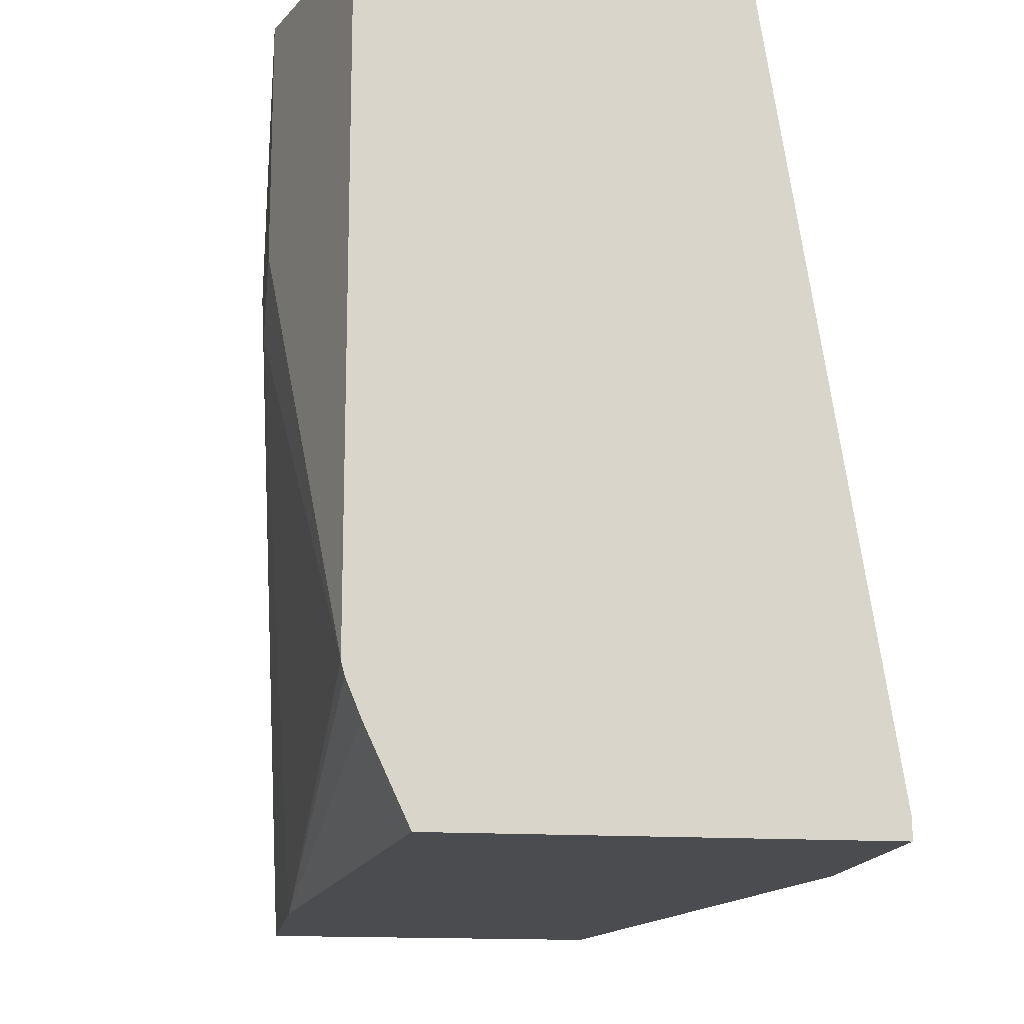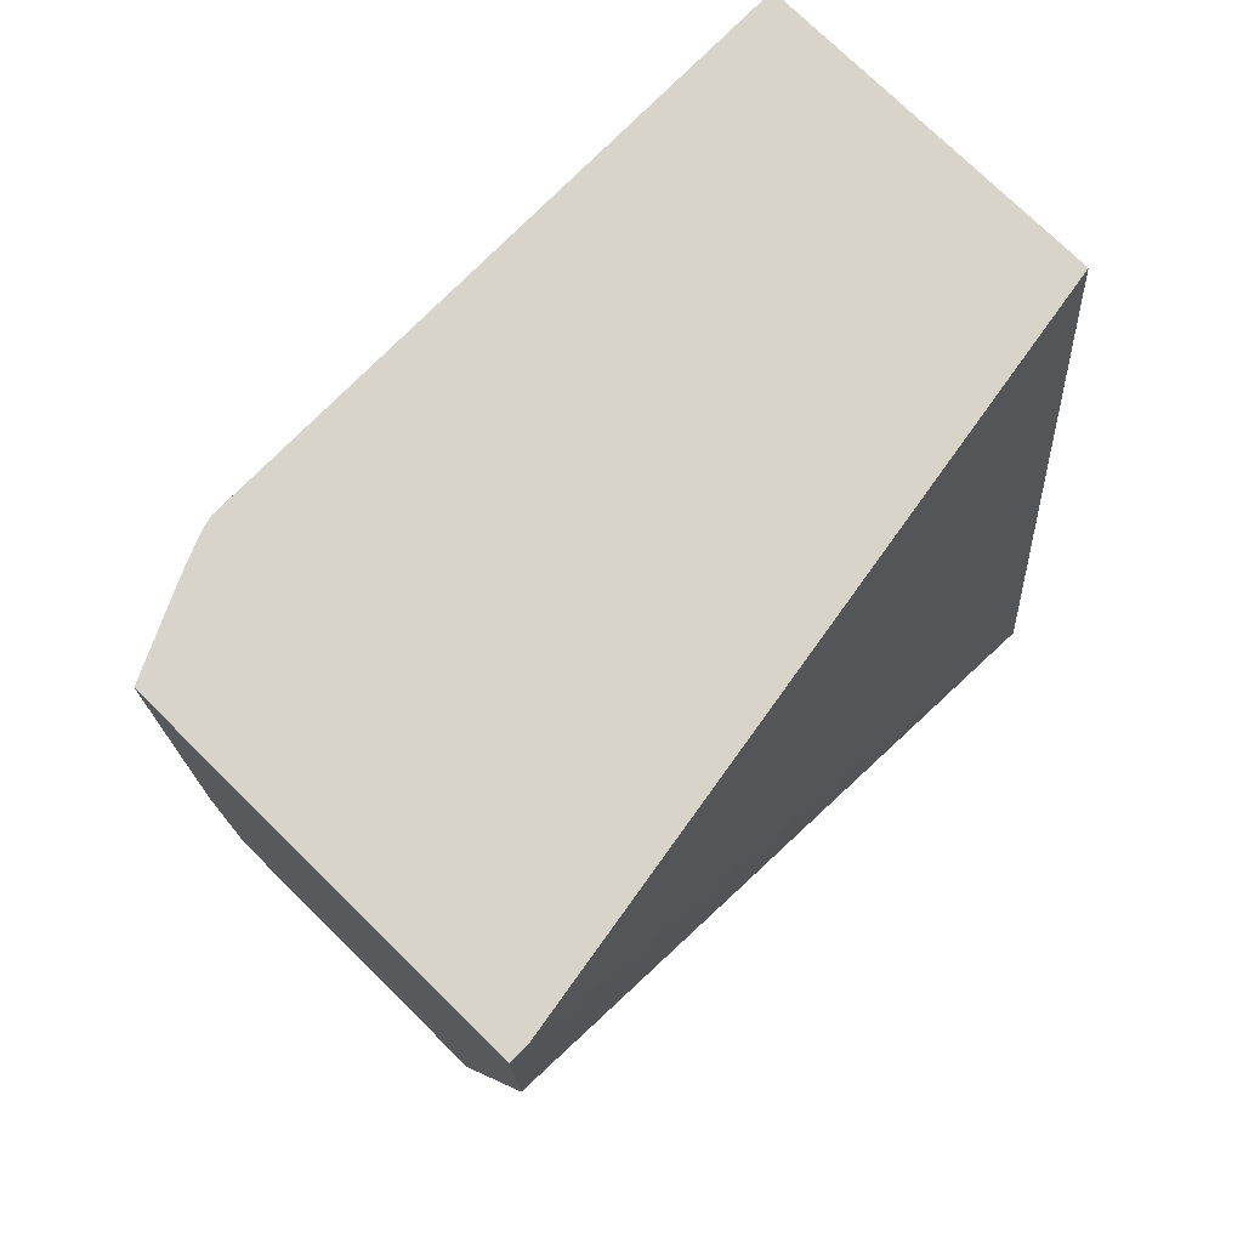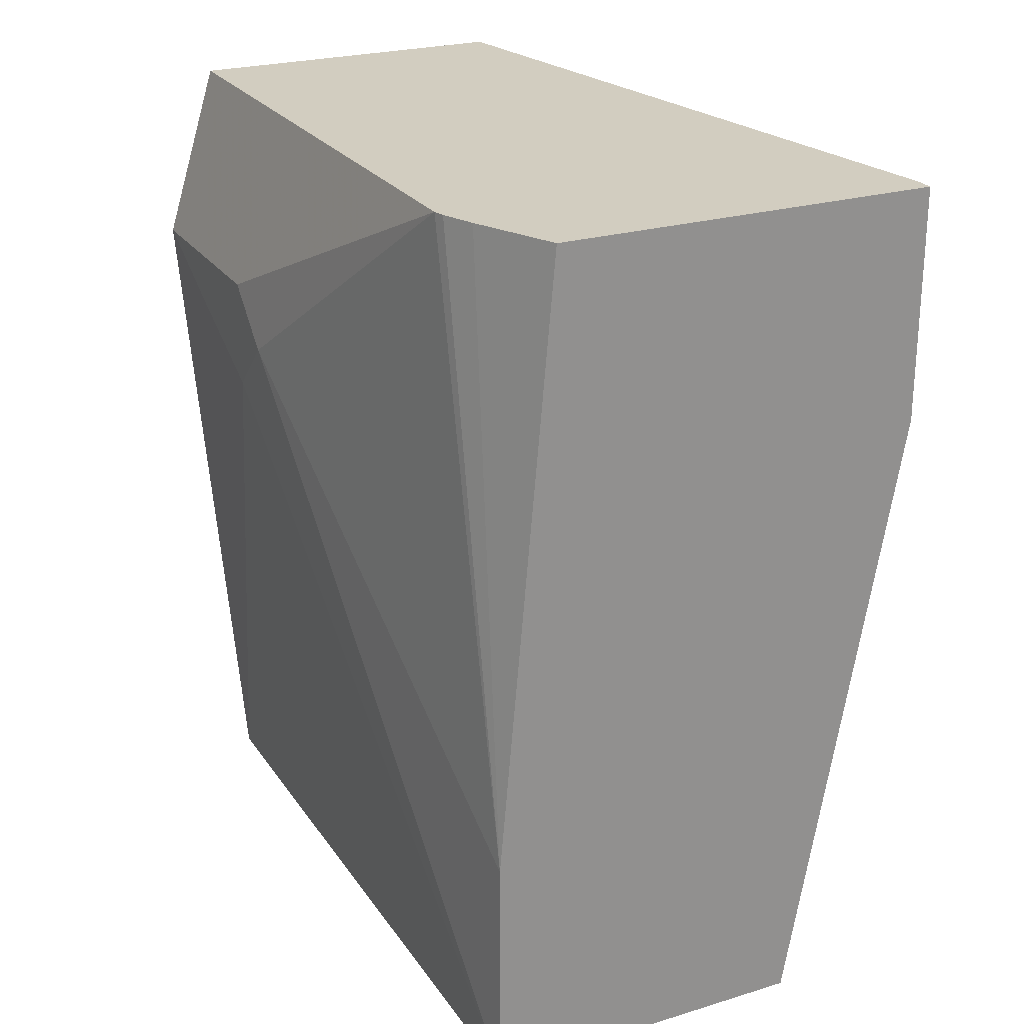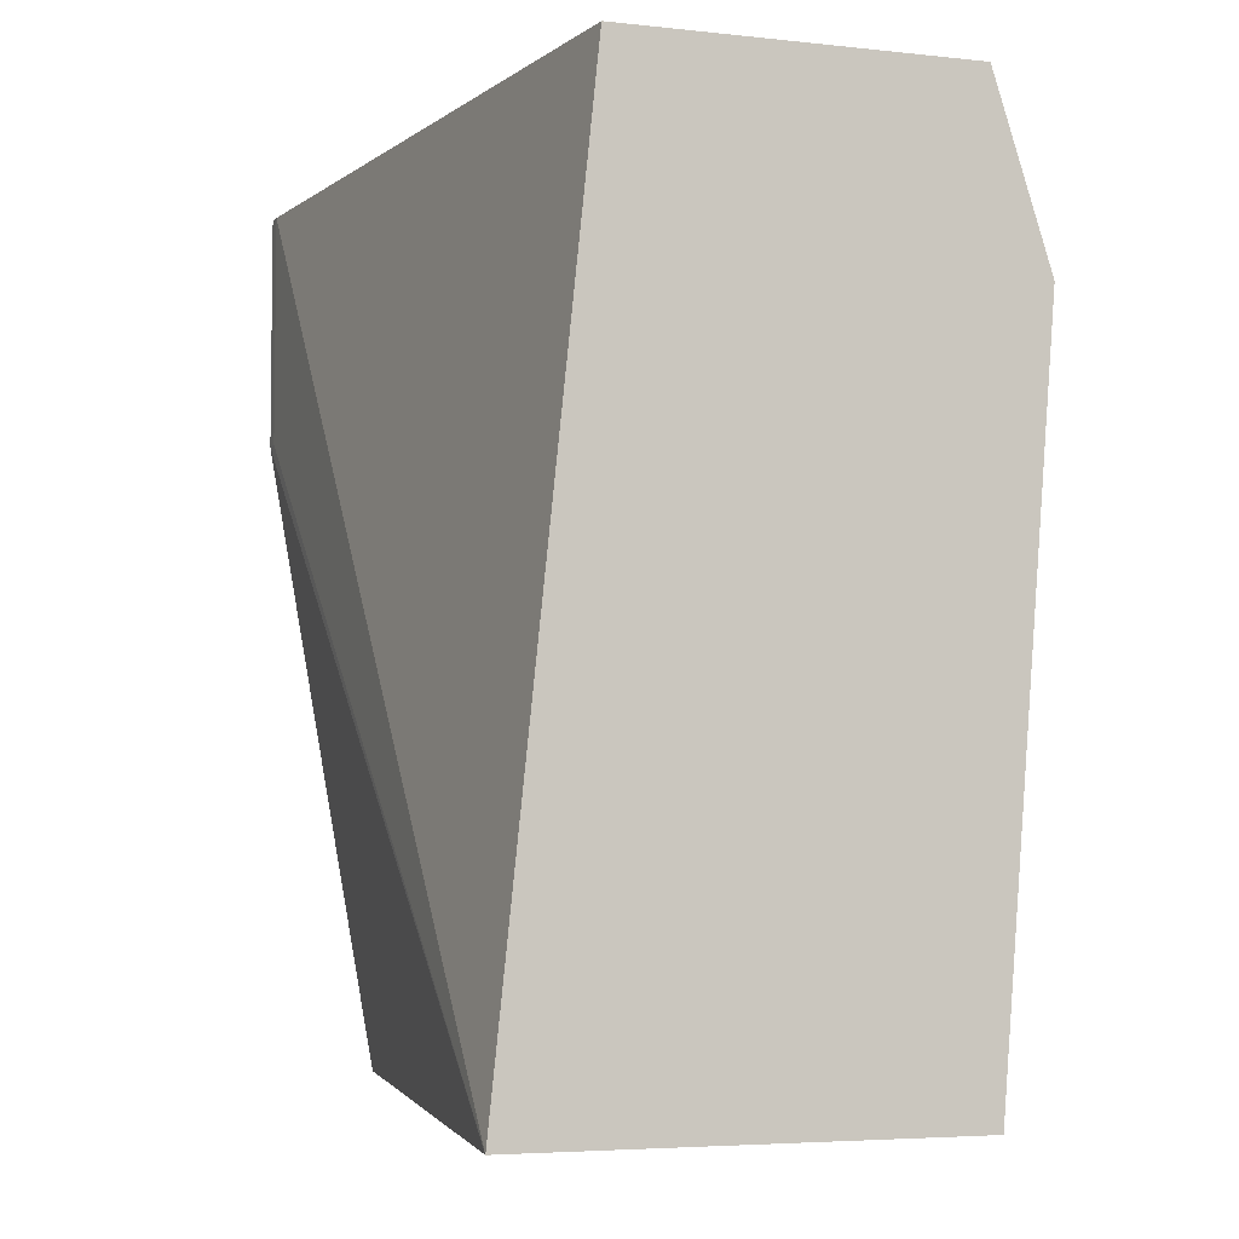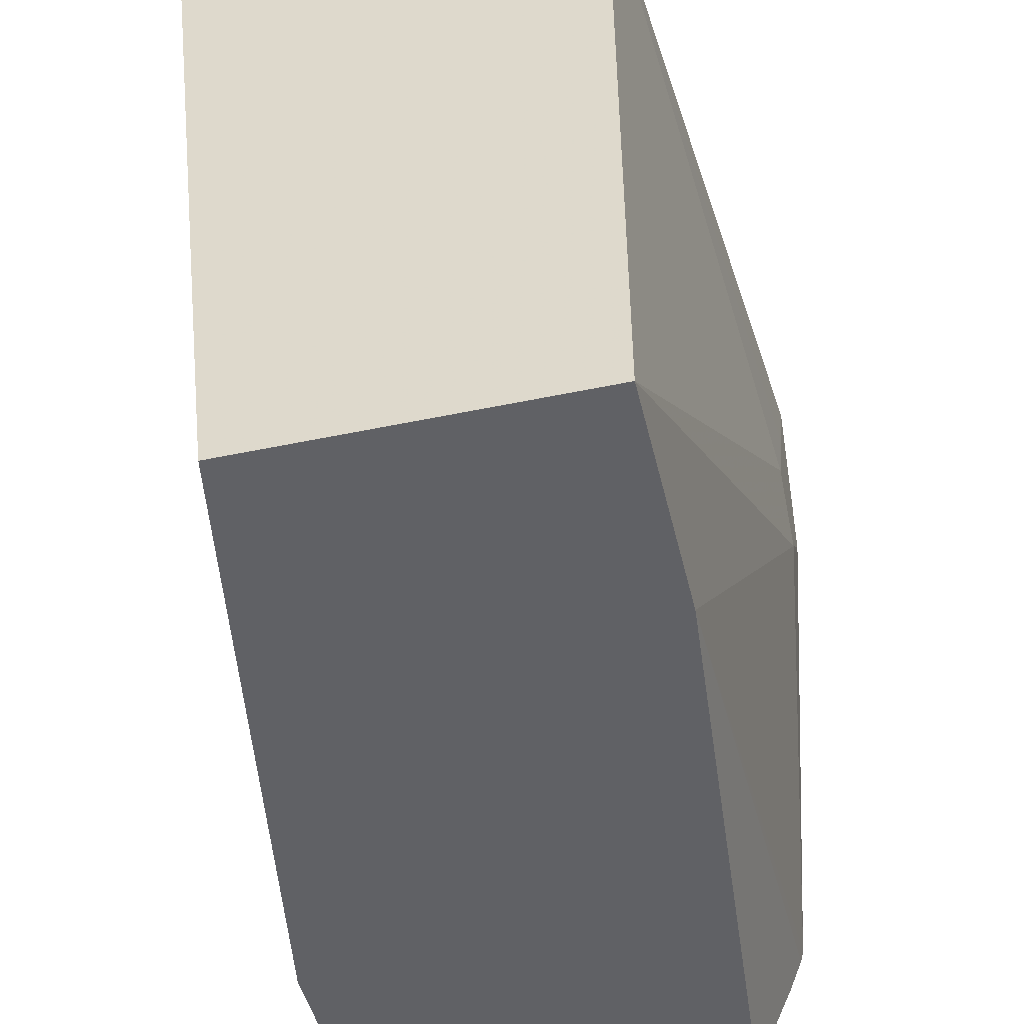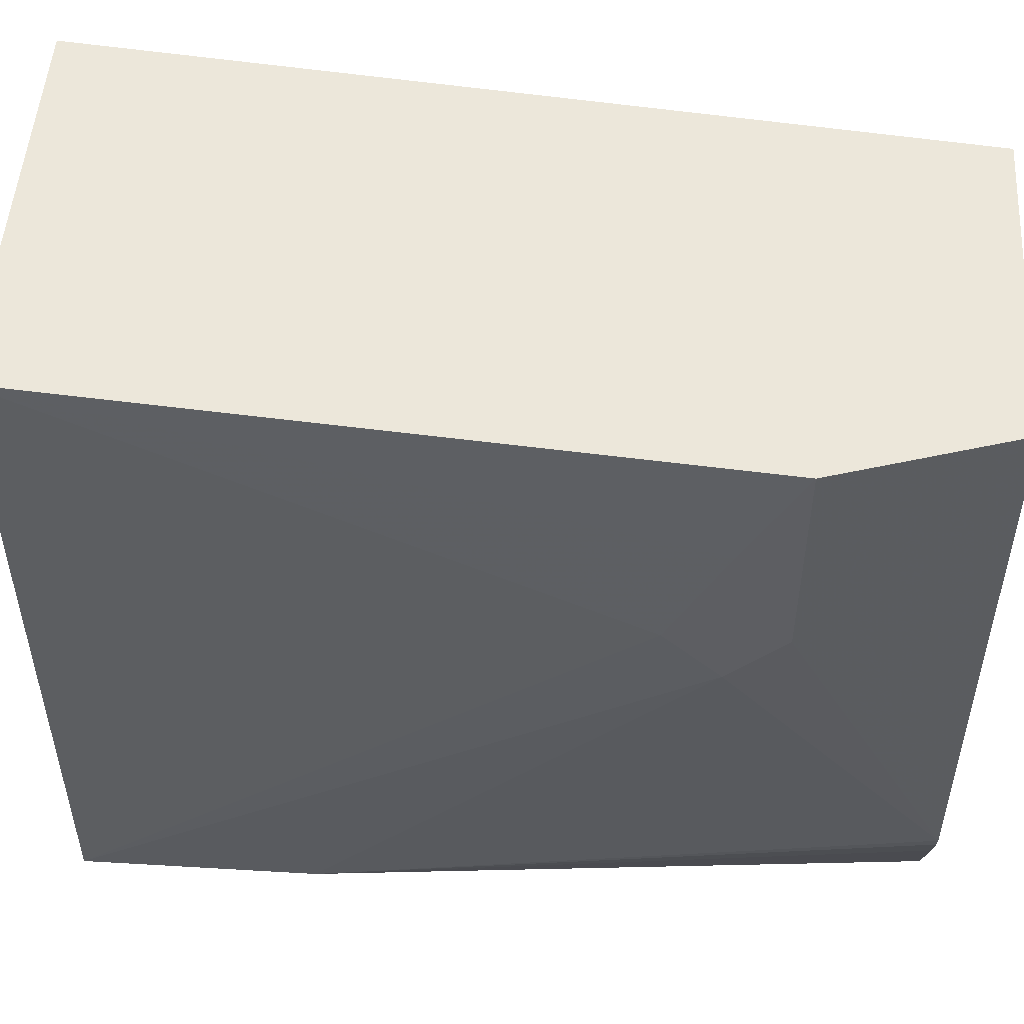
<metadata>
{"format":"obj","ext":"obj","renderer":"f3d","projection":"perspective","resolution":1024,"background":"white","views":[{"elev":-14.9,"azim":171.7,"up":"+Z"},{"elev":75.1,"azim":-135.5,"up":"+Y"},{"elev":24.6,"azim":153.7,"up":"+Y"},{"elev":-4.9,"azim":-18.7,"up":"+Y"},{"elev":-47.6,"azim":13.4,"up":"+Z"},{"elev":50.8,"azim":93.7,"up":"+Z"}]}
</metadata>
<code>
v 0.1746 -0.3778 -0.3182
v 0.2046 -0.3778 -0.5638
v 0.316 -0.3778 -0.3182
v 0.2045 -0.08947 -0.3182
v 0.1673 -0.08947 -0.5576
v 0.1673 -0.1673 -0.5576
v 0.1673 -0.1673 -0.5638
v 0.316 -0.3778 -0.5638
v 0.3346 -0.1859 -0.3903
v 0.3346 -0.1673 -0.3532
v 0.3346 -0.1487 -0.3182
v 0.316 -0.08947 -0.3182
v 0.1673 -0.08947 -0.5638
v 0.316 -0.2974 -0.5638
v 0.3346 -0.1673 -0.4089
v 0.3346 -0.1487 -0.3903
v 0.316 -0.08947 -0.5204
v 0.2974 -0.08947 -0.5638
v 0.3105 -0.08947 -0.5355
v 0.315 -0.08947 -0.5244
f 9 15 16
f 5 13 7
f 5 7 6
f 8 14 15
f 8 15 9
f 4 13 5
f 9 16 11
f 15 17 16
f 11 16 17
f 11 17 12
f 14 18 19
f 14 19 20
f 14 20 17
f 14 17 15
f 4 19 18
f 9 11 10
f 4 20 19
f 4 18 13
f 4 12 17
f 4 17 20
f 1 8 3
f 1 3 11
f 1 11 12
f 1 12 4
f 1 4 5
f 1 5 6
f 1 6 7
f 1 2 8
f 2 7 13
f 2 13 18
f 2 18 14
f 2 14 8
f 3 8 9
f 3 9 10
f 1 7 2
f 3 10 11

</code>
